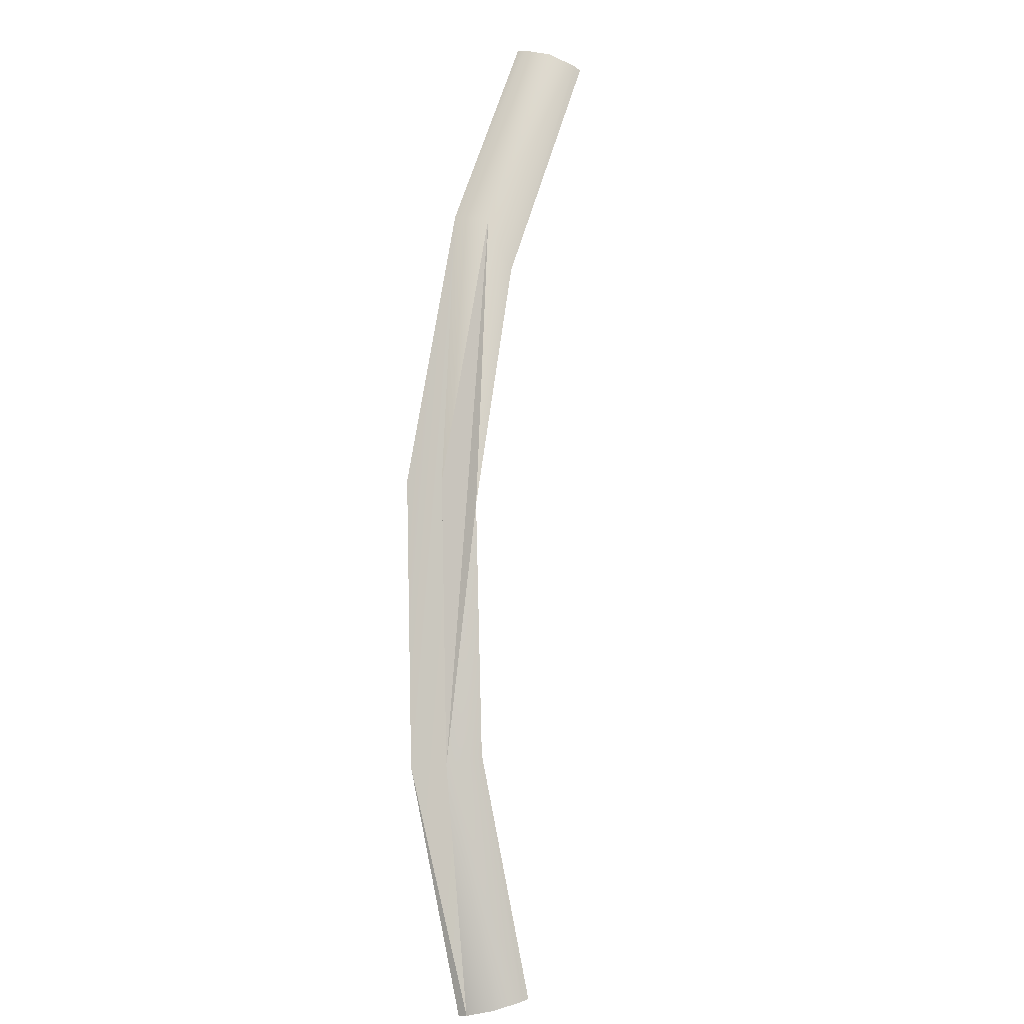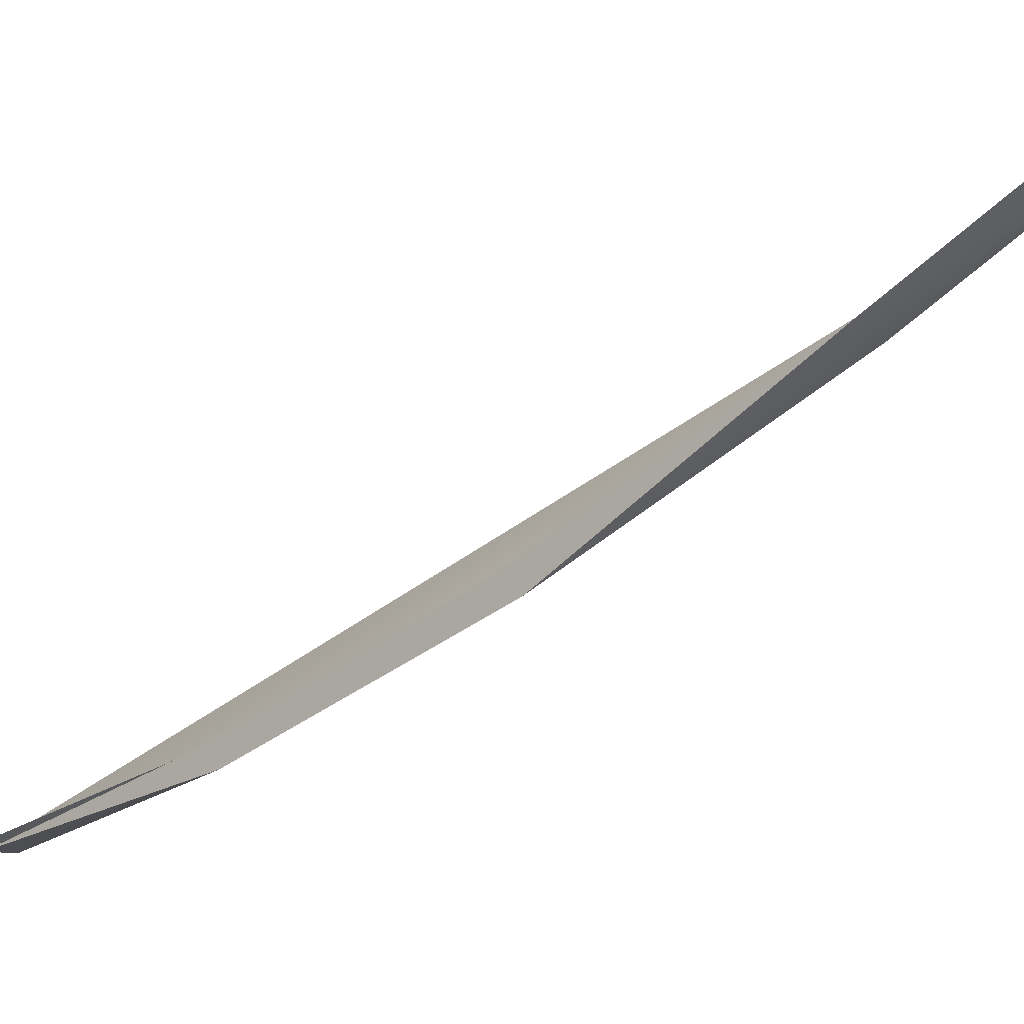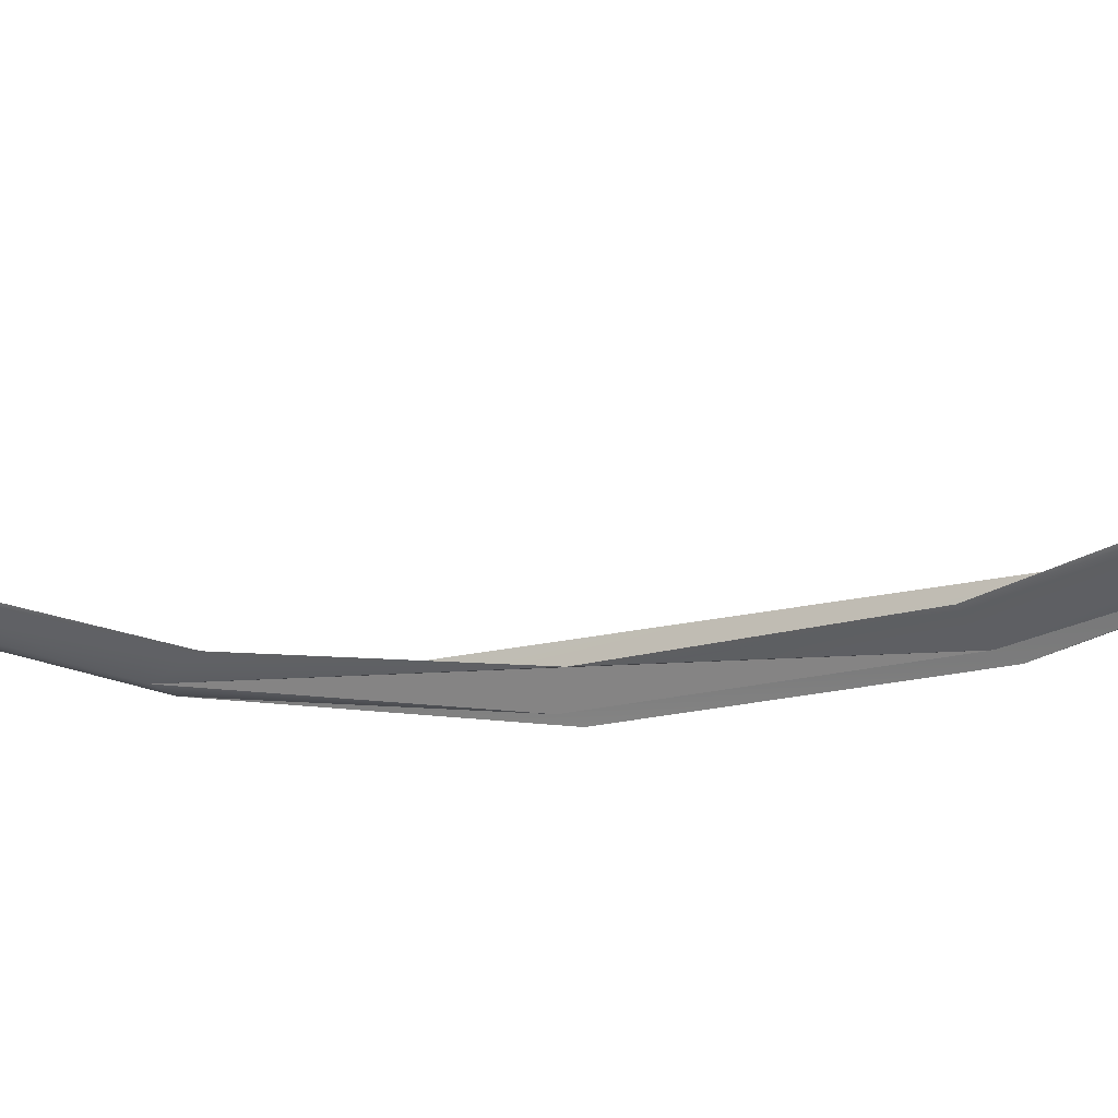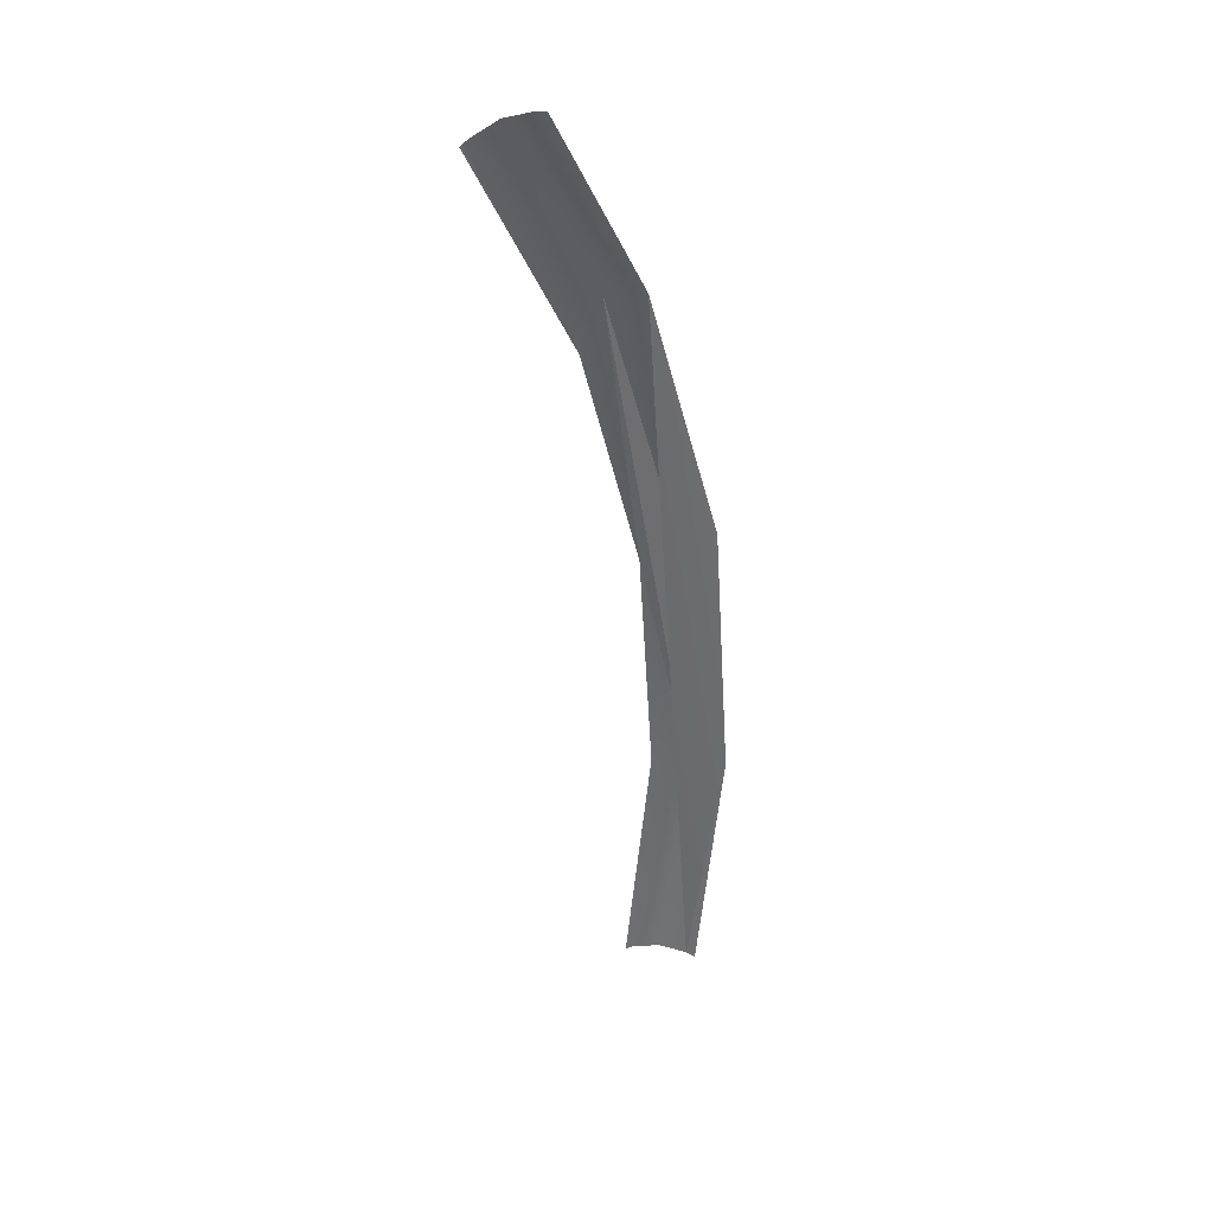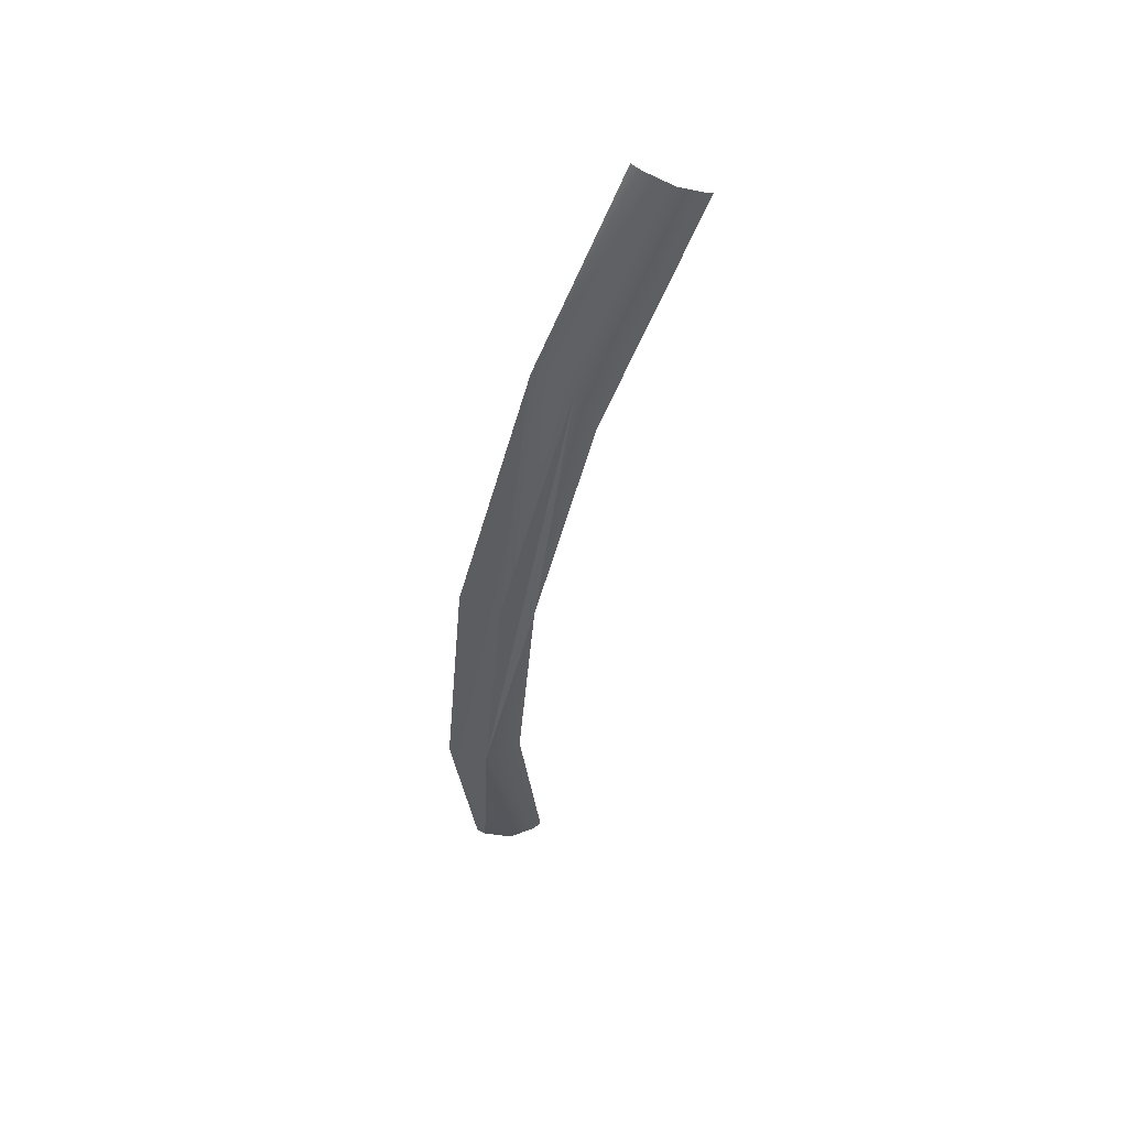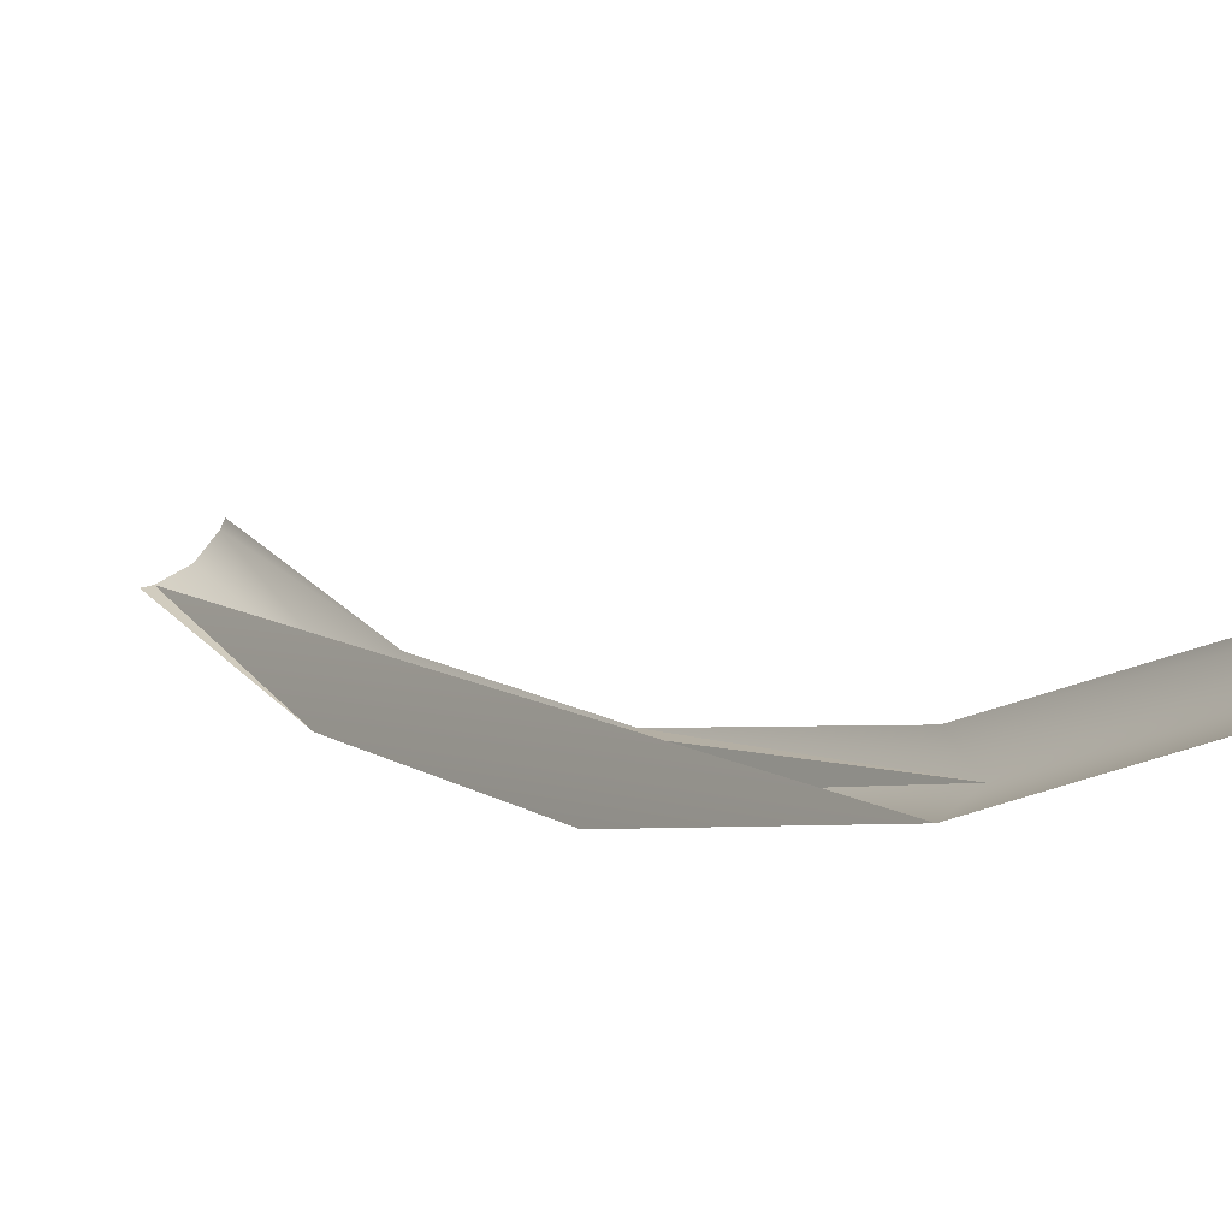
<metadata>
{"format":"obj","ext":"obj","renderer":"f3d","projection":"perspective","resolution":1024,"background":"white","views":[{"elev":-38.9,"azim":-125.3,"up":"+Y"},{"elev":-65.8,"azim":157.0,"up":"+Z"},{"elev":23.3,"azim":-40.1,"up":"+Z"},{"elev":73.5,"azim":46.2,"up":"+Y"},{"elev":24.7,"azim":-135.6,"up":"+Y"},{"elev":-12.2,"azim":170.2,"up":"+Z"}]}
</metadata>
<code>
o mesh230/mesh230-geometry#mesh230-geometry
v -0.3691 0.07505 -0.3474
v -0.3638 0.06315 -0.3395
v -0.3632 0.06329 -0.3397
v -0.3842 0.1054 -0.3551
v -0.3783 0.08925 -0.3517
v -0.3765 0.08985 -0.353
v -0.386 0.1045 -0.3537
v -0.3711 0.0747 -0.3461
v -0.3904 0.1165 -0.354
v -0.3653 0.06313 -0.3386
v -0.3916 0.1157 -0.3528
v -0.3899 0.1168 -0.3542
v -0.3786 0.08832 -0.3494
v -0.3663 0.06367 -0.3373
v -0.392 0.1152 -0.3513
v -0.3854 0.1018 -0.3515
v -0.3722 0.07547 -0.3443
v -0.3664 0.06394 -0.3368
v -0.392 0.1151 -0.3507
f 1 2 3
f 3 2 1
f 4 2 1
f 1 2 4
f 4 5 2
f 2 5 4
f 4 1 6
f 6 1 4
f 4 7 5
f 5 7 4
f 5 8 2
f 2 8 5
f 9 7 4
f 4 7 9
f 7 8 5
f 5 8 7
f 8 10 2
f 2 10 8
f 9 11 7
f 7 11 9
f 12 9 4
f 4 9 12
f 7 13 8
f 8 13 7
f 8 14 10
f 10 14 8
f 7 11 15
f 15 11 7
f 7 16 13
f 13 16 7
f 13 17 8
f 8 17 13
f 8 17 14
f 14 17 8
f 7 15 16
f 16 15 7
f 17 18 14
f 14 18 17
f 16 15 19
f 19 15 16

</code>
